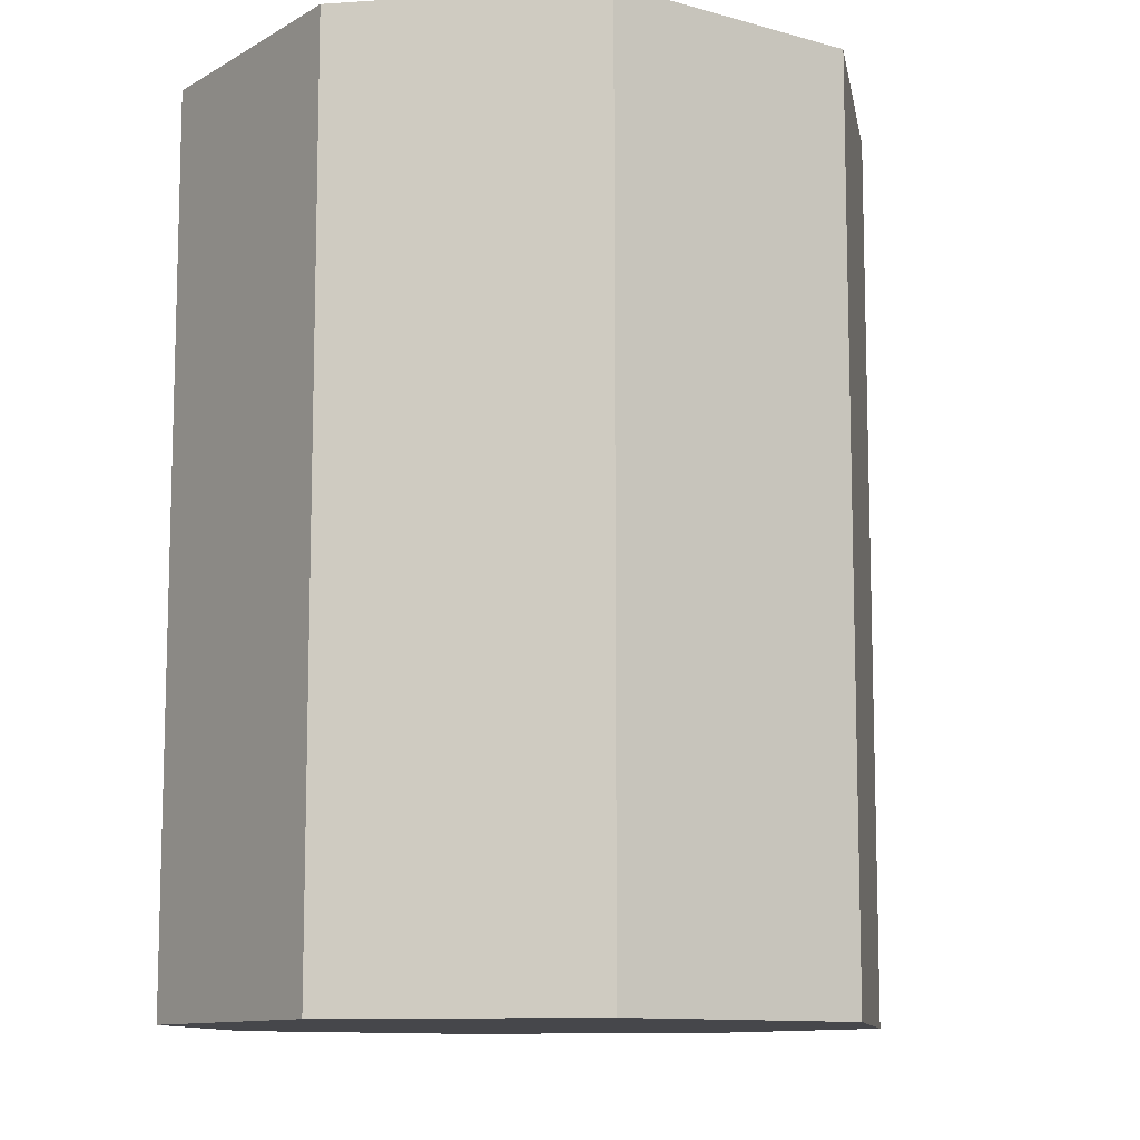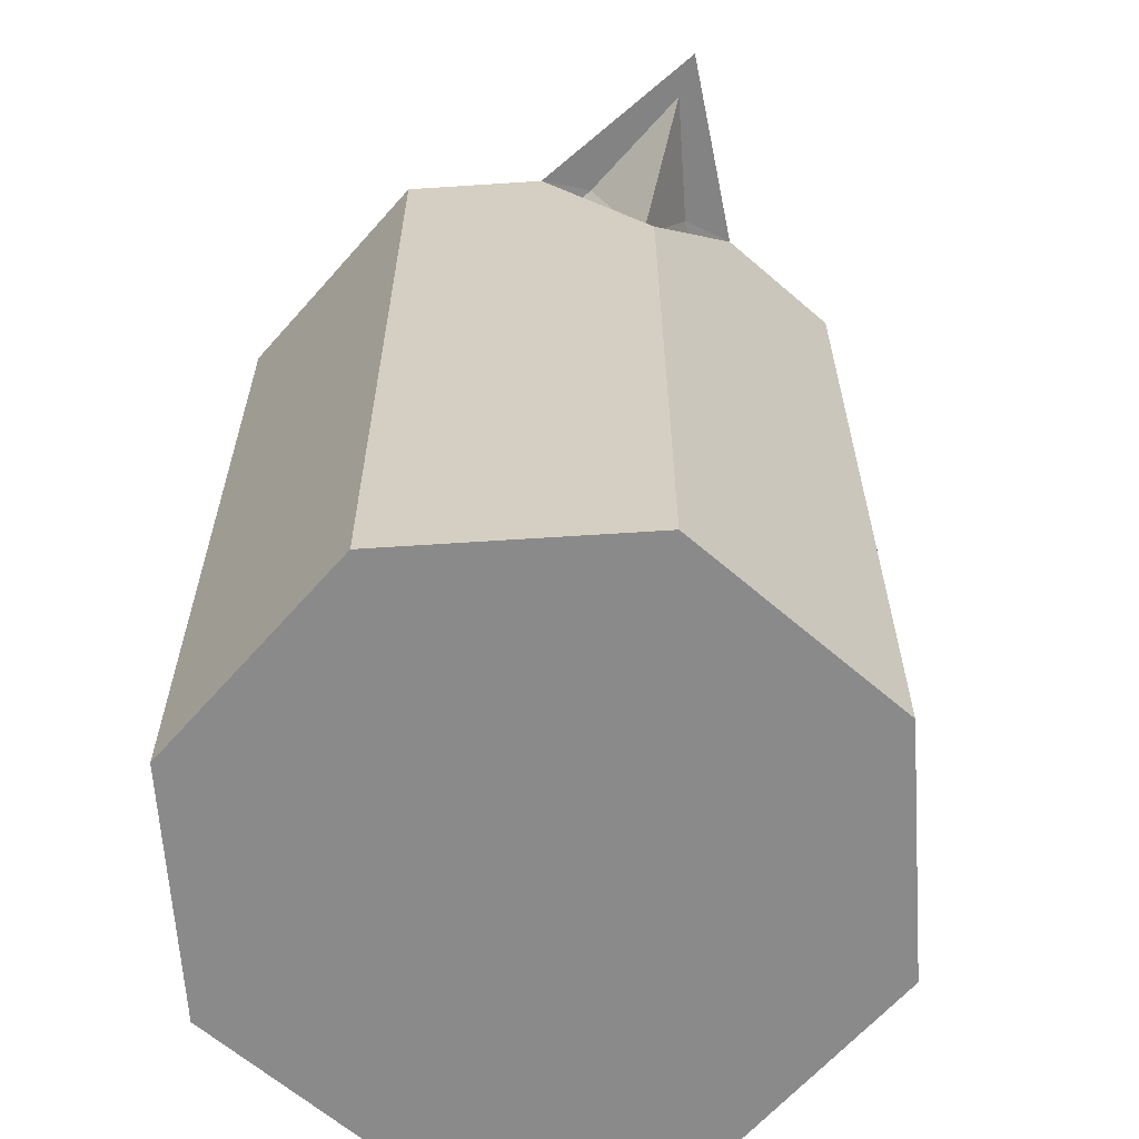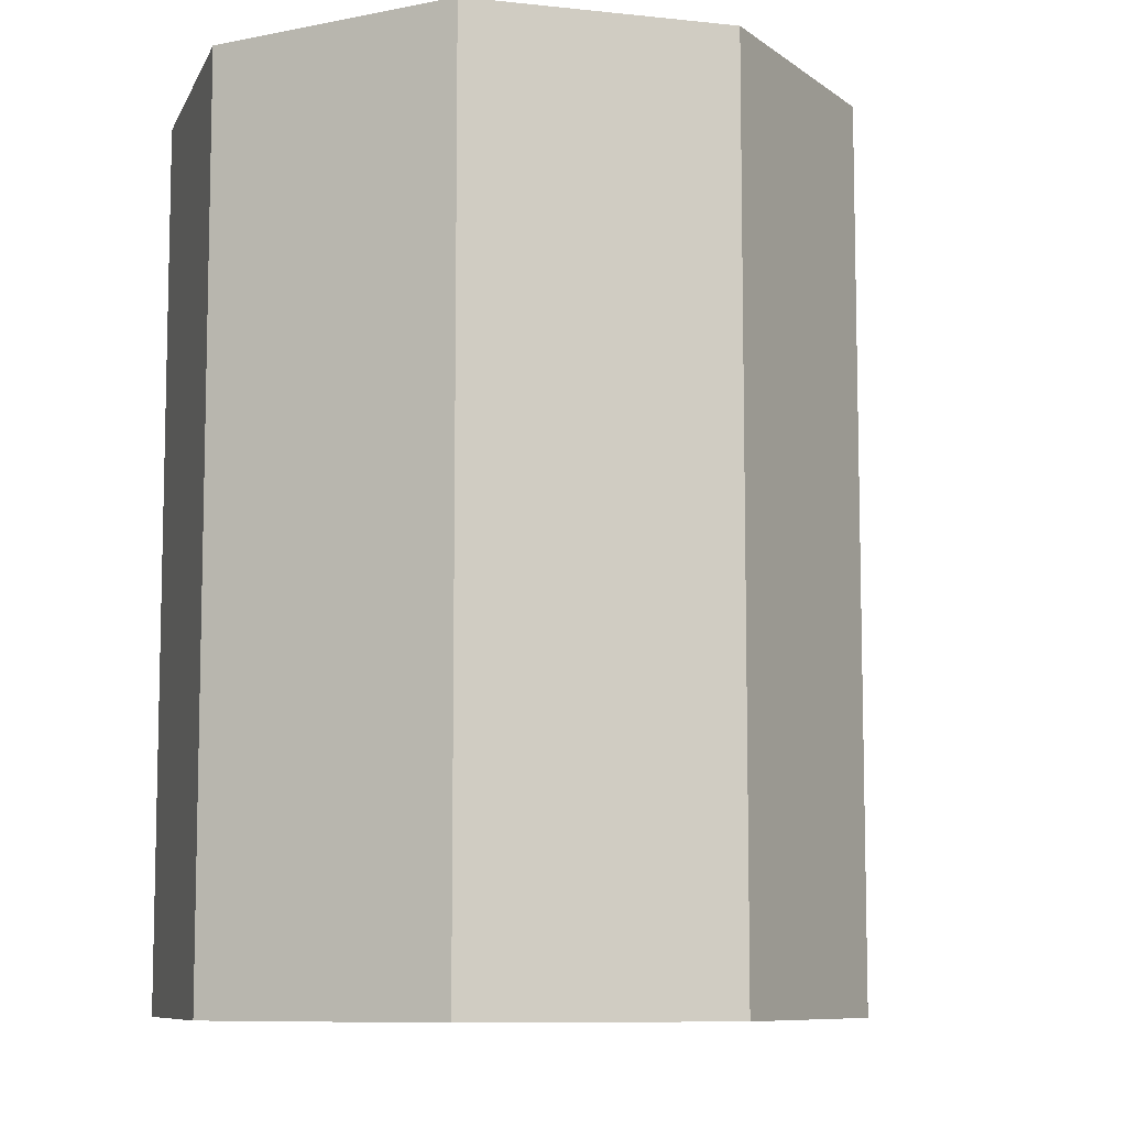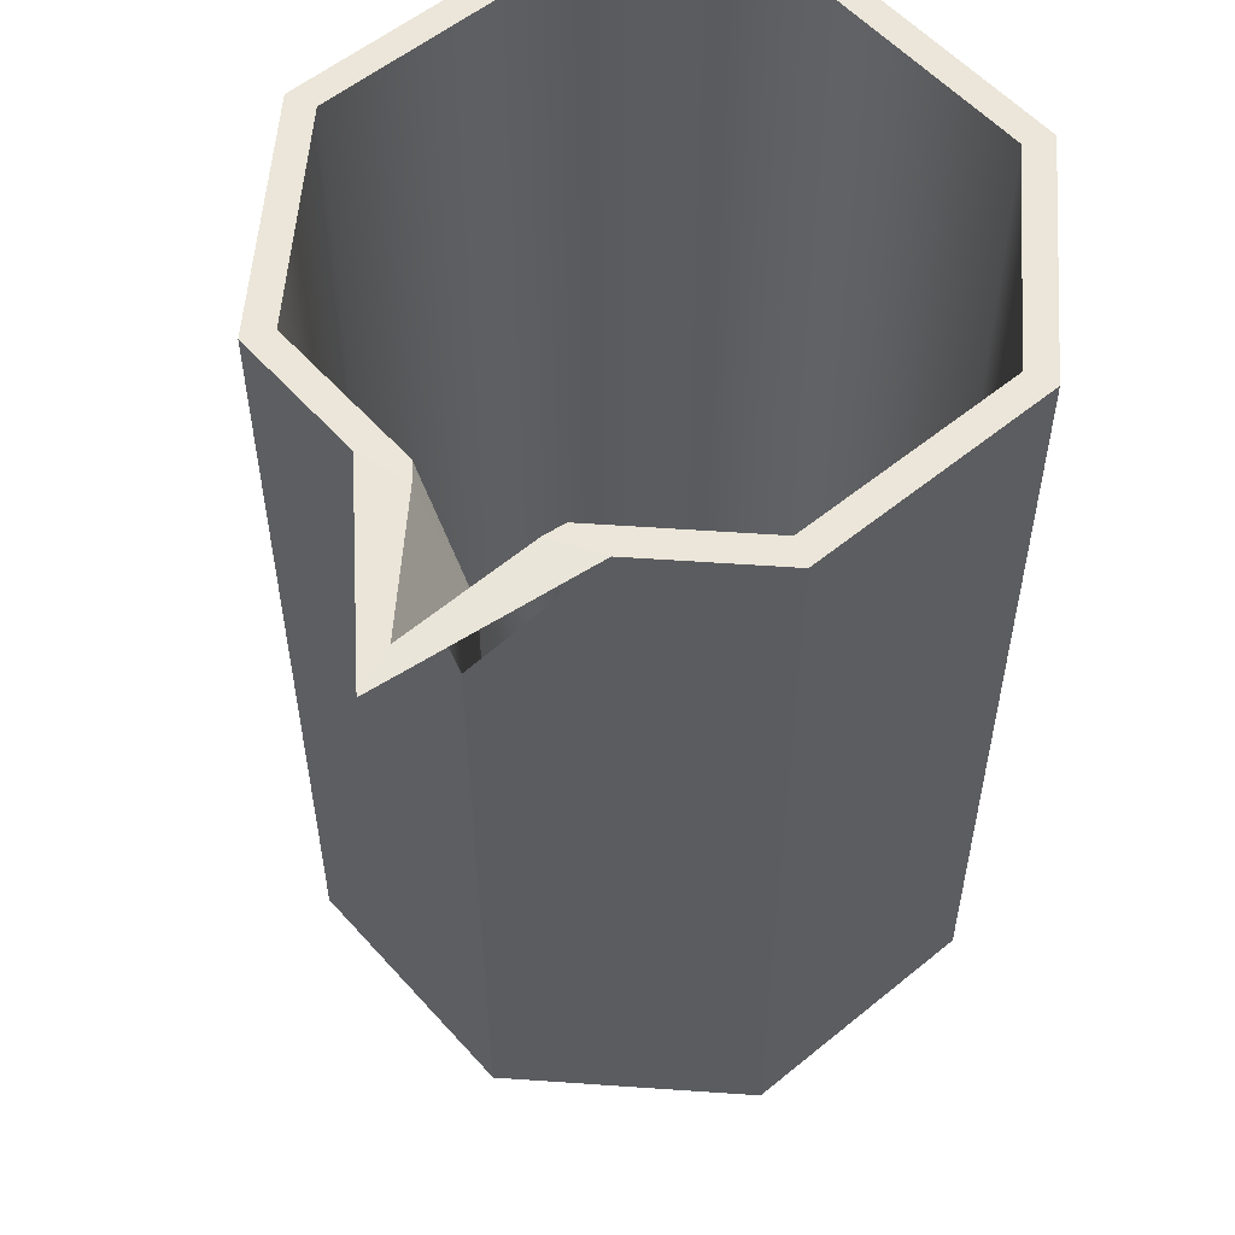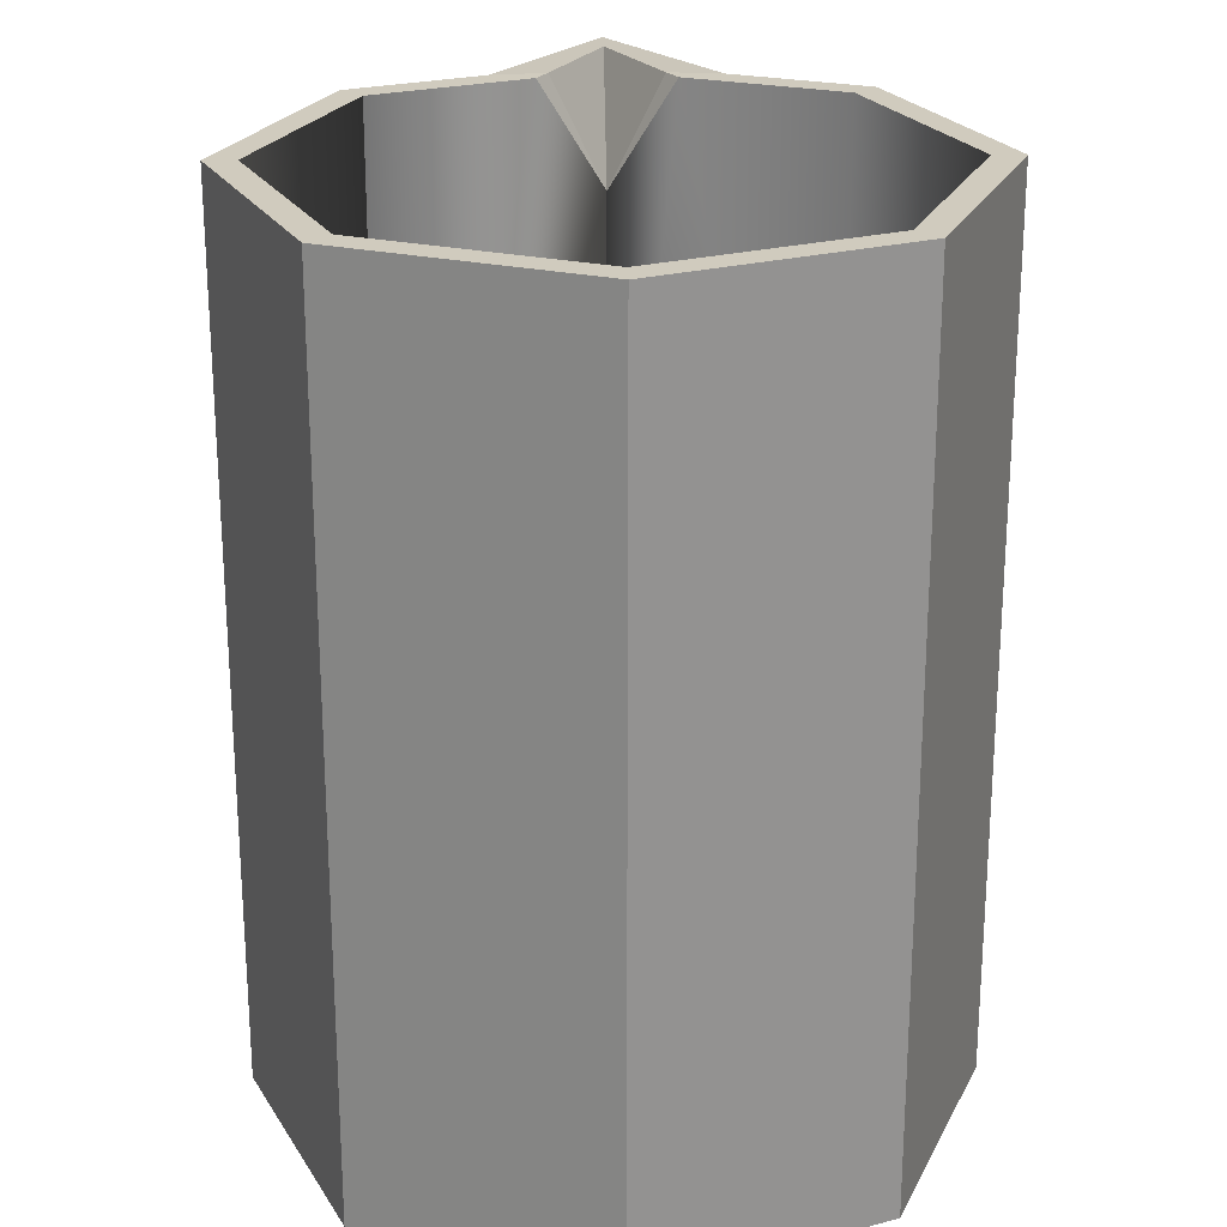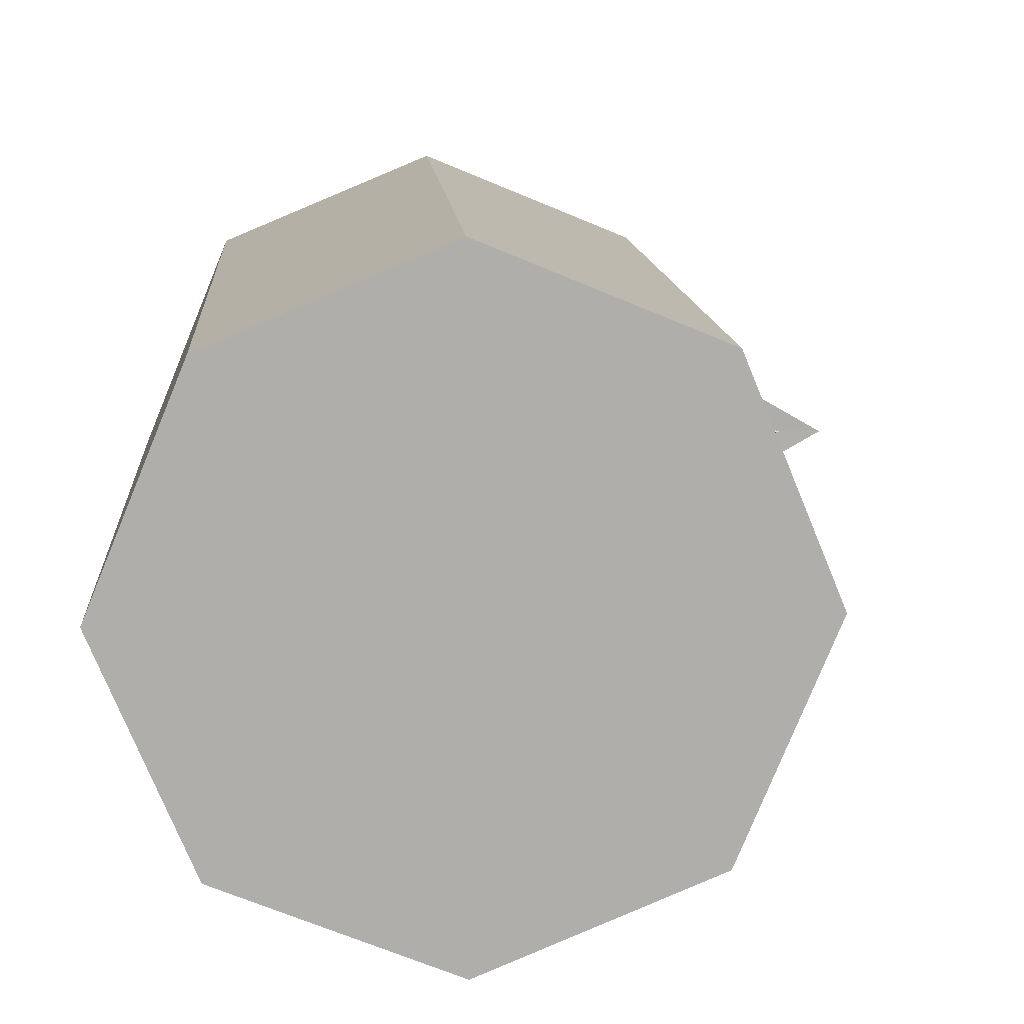
<metadata>
{"format":"obj","ext":"obj","renderer":"f3d","projection":"perspective","resolution":1024,"background":"white","views":[{"elev":-10.7,"azim":-57.8,"up":"+Y"},{"elev":-63.4,"azim":71.3,"up":"+Y"},{"elev":-8.7,"azim":-38.8,"up":"+Y"},{"elev":55.4,"azim":116.7,"up":"+Y"},{"elev":23.5,"azim":-91.5,"up":"+Y"},{"elev":12.5,"azim":-4.1,"up":"+Z"}]}
</metadata>
<code>
g Mesh1 Model
v 0.048 0 5.076e-17
v 0 0 -0
v 0.03394 0 -0.03394
f 1 2 3
f 3 2 1
v -2.143e-16 0 -0.048
f 3 2 4
f 4 2 3
v -0.03394 0 -0.03394
f 2 5 4
v -0.048 0 5.076e-17
f 2 6 5
f 5 6 2
v -0.03394 0.124 -0.03394
f 6 7 5
v -0.048 0.124 5.076e-17
f 7 6 8
f 8 6 7
v -0.03394 0 0.03394
f 9 8 6
v -0.03394 0.124 0.03394
f 8 9 10
f 10 9 8
v -2.143e-16 0.124 0.048
f 9 11 10
v -2.143e-16 0 0.048
f 11 9 12
f 12 9 11
f 2 12 9
f 9 12 2
v 0.03394 0 0.03394
f 13 12 2
v 0.03394 0.124 0.03394
f 14 12 13
f 12 14 11
f 13 12 14
f 2 12 13
f 1 13 2
f 1 14 13
v 0.04169 0.124 0.01523
f 14 1 15
f 13 14 1
f 15 1 14
v 0.048 0.1003 5.076e-17
f 15 1 16
f 16 1 15
f 3 16 1
v 0.04169 0.124 -0.01523
f 16 3 17
f 1 16 3
f 17 3 16
v 0.03394 0.124 -0.03394
f 17 3 18
f 18 3 17
v -2.143e-16 0.124 -0.048
f 3 19 18
f 19 3 4
f 4 3 19
f 18 19 3
v 0.03088 0.124 -0.03088
f 19 20 18
v -2.143e-16 0.124 -0.04367
f 19 21 20
v -0.03088 0.124 -0.03088
f 19 22 21
f 7 22 19
v -0.04367 0.124 5.076e-17
f 7 23 22
f 23 7 8
f 8 7 23
f 22 23 7
v -0.03088 0.01 -0.03088
f 23 24 22
v -0.04367 0.01 5.076e-17
f 24 23 25
f 25 23 24
v -0.03088 0.124 0.03088
f 26 25 23
v -0.03088 0.01 0.03088
f 25 26 27
f 27 26 25
v -2.143e-16 0.01 0.04367
f 26 28 27
v -2.143e-16 0.124 0.04367
f 28 26 29
f 27 28 26
v -2.143e-16 0.01 -0.04367
f 27 30 28
f 27 24 30
f 24 27 25
f 25 27 24
f 30 24 27
f 21 24 30
f 24 21 22
f 30 24 21
f 22 21 24
f 21 22 19
f 19 22 7
f 4 7 19
f 7 4 5
f 5 4 7
f 4 5 2
f 19 7 4
f 5 7 6
f 20 21 19
f 30 20 21
v 0.03088 0.01 -0.03088
f 20 30 31
f 31 30 20
f 28 30 31
f 28 30 27
f 31 30 28
v 0.03088 0.01 0.03088
f 28 31 32
f 32 31 28
v 0.04367 0.01 5.076e-17
f 32 31 33
f 33 31 32
v 0.04367 0.108 5.076e-17
f 31 34 33
v 0.03987 0.124 -0.009177
f 34 31 35
f 33 34 31
v 0.03987 0.124 0.009177
f 33 36 34
f 32 36 33
v 0.03088 0.124 0.03088
f 36 32 37
f 37 32 36
f 32 29 37
f 29 32 28
f 28 32 29
f 37 29 32
f 29 14 37
f 29 11 14
f 26 11 29
f 26 10 11
f 23 10 26
f 10 23 8
f 8 23 10
f 26 10 23
f 11 10 26
f 10 11 9
f 29 11 26
f 14 11 29
f 11 14 12
f 37 14 29
f 37 14 36
f 36 14 37
f 36 14 15
f 15 14 36
v 0.04268 0.124 0.007616
f 36 15 38
f 38 15 36
v 0.068 0.123 9.588e-17
f 39 38 15
v 0.06101 0.1233 9.588e-17
f 38 39 40
f 15 38 39
f 40 39 38
v 0.04268 0.124 -0.007616
f 41 39 40
f 39 41 17
f 17 41 39
f 17 35 41
f 18 35 17
f 18 20 35
f 18 20 19
f 35 20 18
f 35 31 20
f 35 31 34
f 20 31 35
f 35 34 41
f 41 34 35
f 41 34 40
f 40 34 41
f 38 40 34
f 34 40 38
f 38 34 36
f 36 34 38
f 34 36 33
f 33 36 32
f 40 39 41
f 41 35 17
f 17 35 18
f 29 26 28
f 23 25 26
f 21 20 30
f 22 24 23
f 2 13 1
f 2 9 6
f 6 9 2
f 6 8 9
g Mesh2 Model
l 1 3
l 13 1
l 12 13
l 9 12
l 6 9
l 5 6
l 4 5
l 3 4
l 3 18
l 2 3
l 13 2
l 13 14
l 14 15
l 11 14
l 10 11
l 8 10
l 7 8
l 19 7
l 18 19
l 17 18
l 16 17
l 1 16
l 1 2
l 9 2
l 9 10
l 2 5
l 4 2
l 4 19
l 2 12
l 2 6
l 6 8
l 12 11
l 5 7
v 0.05192 0.1086 9.588e-17
l 16 42
l 16 15
l 39 15
l 42 39
l 17 39
l 41 17
l 34 41
l 34 38
l 34 35
l 36 34
l 37 36
l 29 37
l 26 29
l 23 26
l 22 23
l 21 22
l 20 21
l 35 20
l 41 35
l 41 40
l 39 40
l 40 38
l 34 40
l 38 15
l 38 36
g Mesh3 Model
l 30 24
l 31 30
l 33 31
l 32 33
l 28 32
l 27 28
l 25 27
l 24 25

</code>
